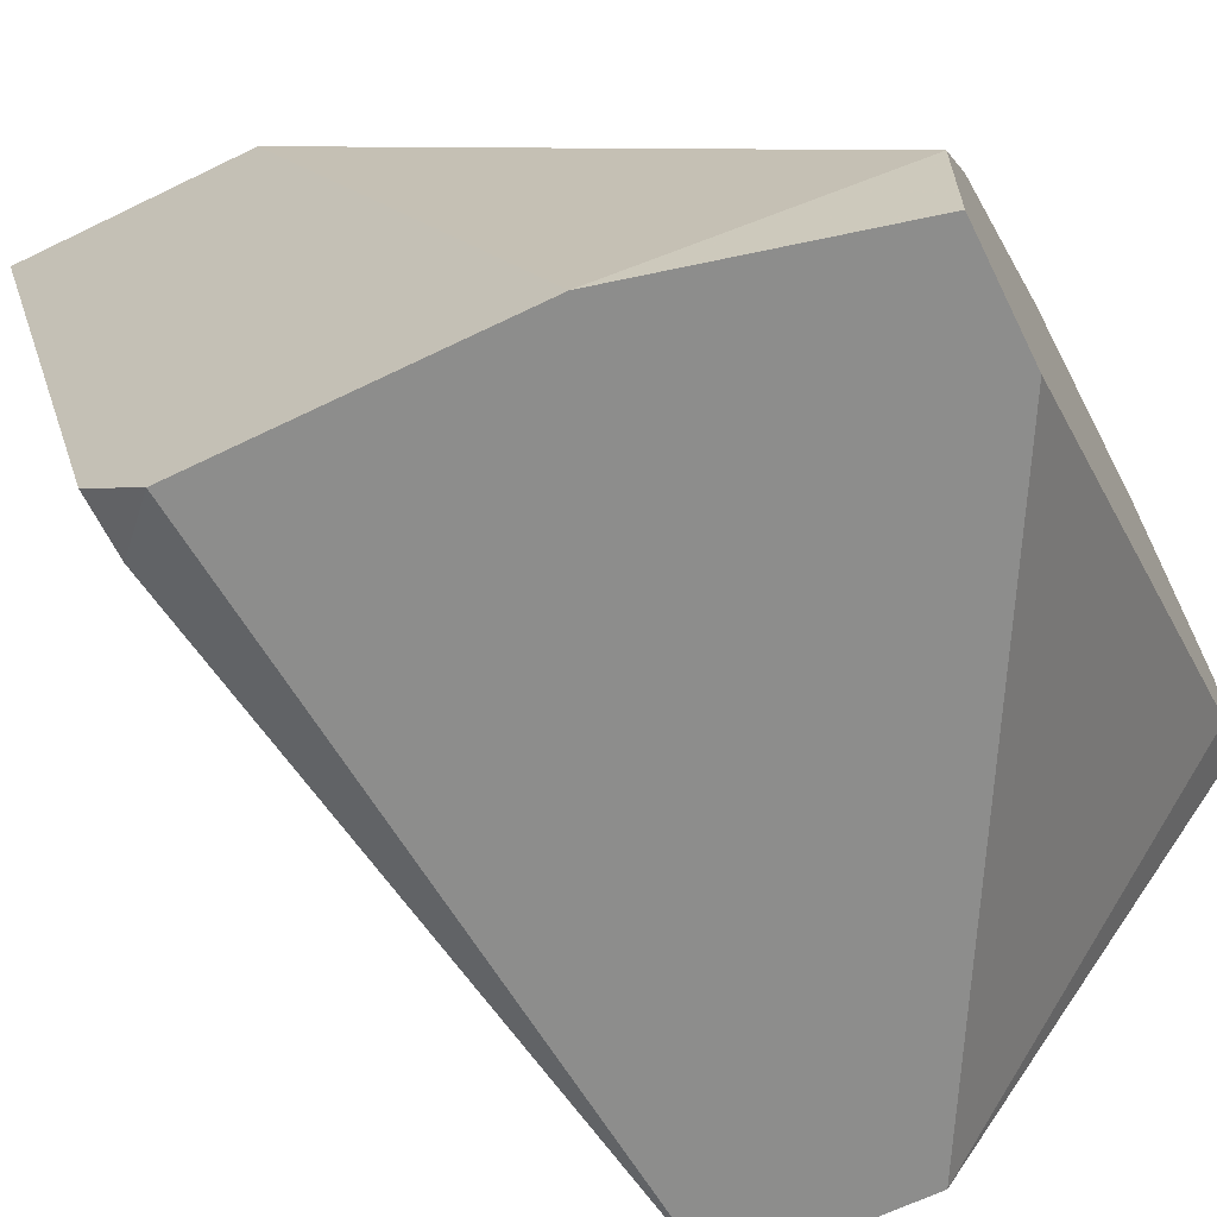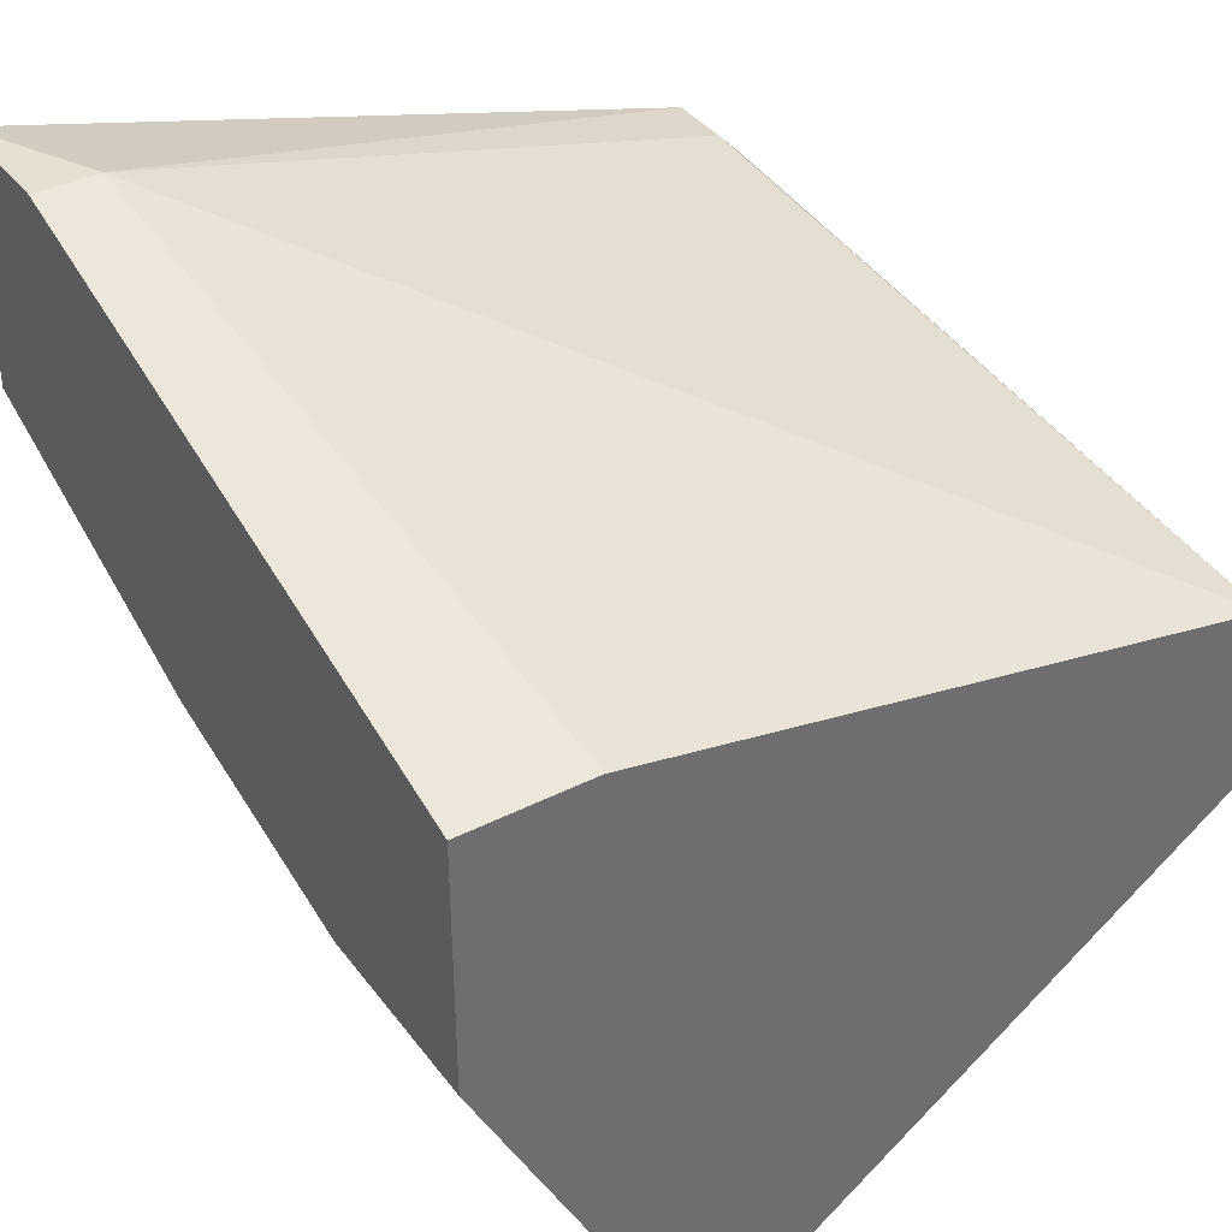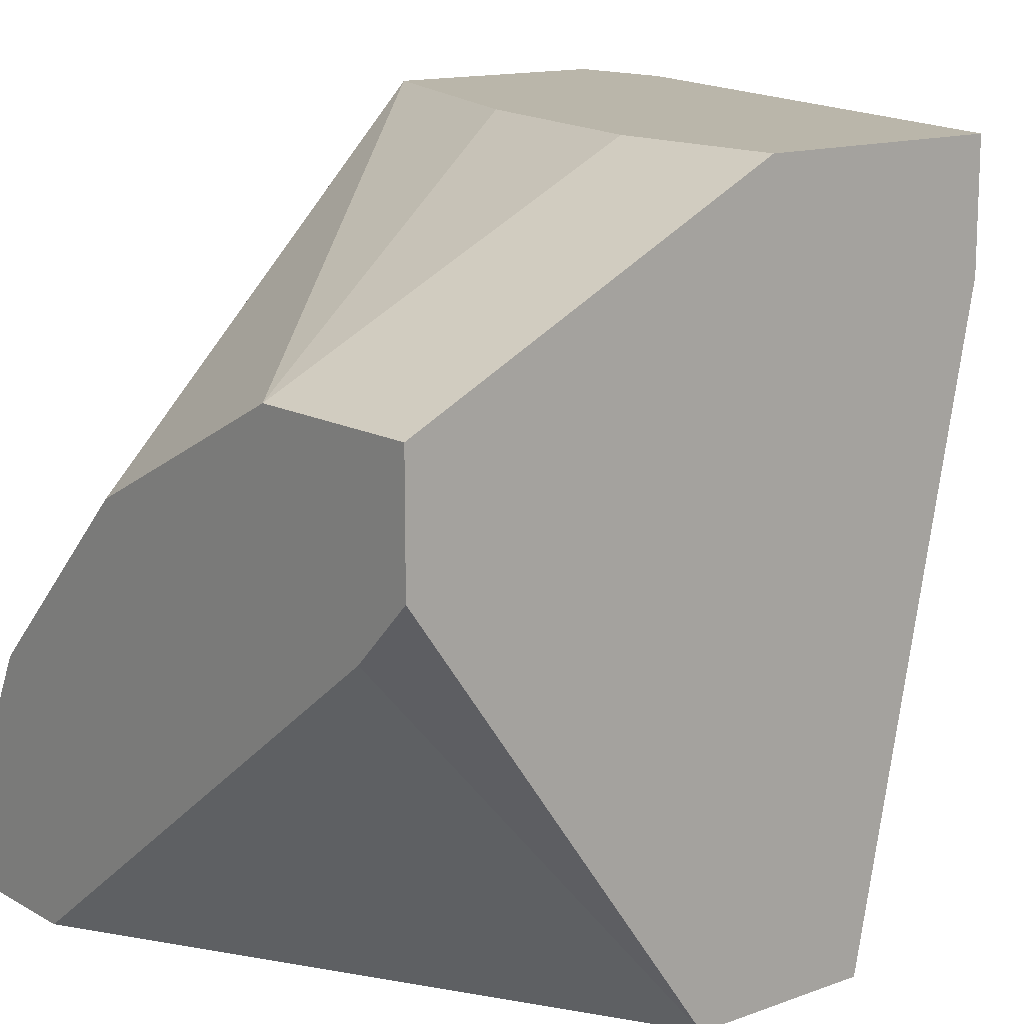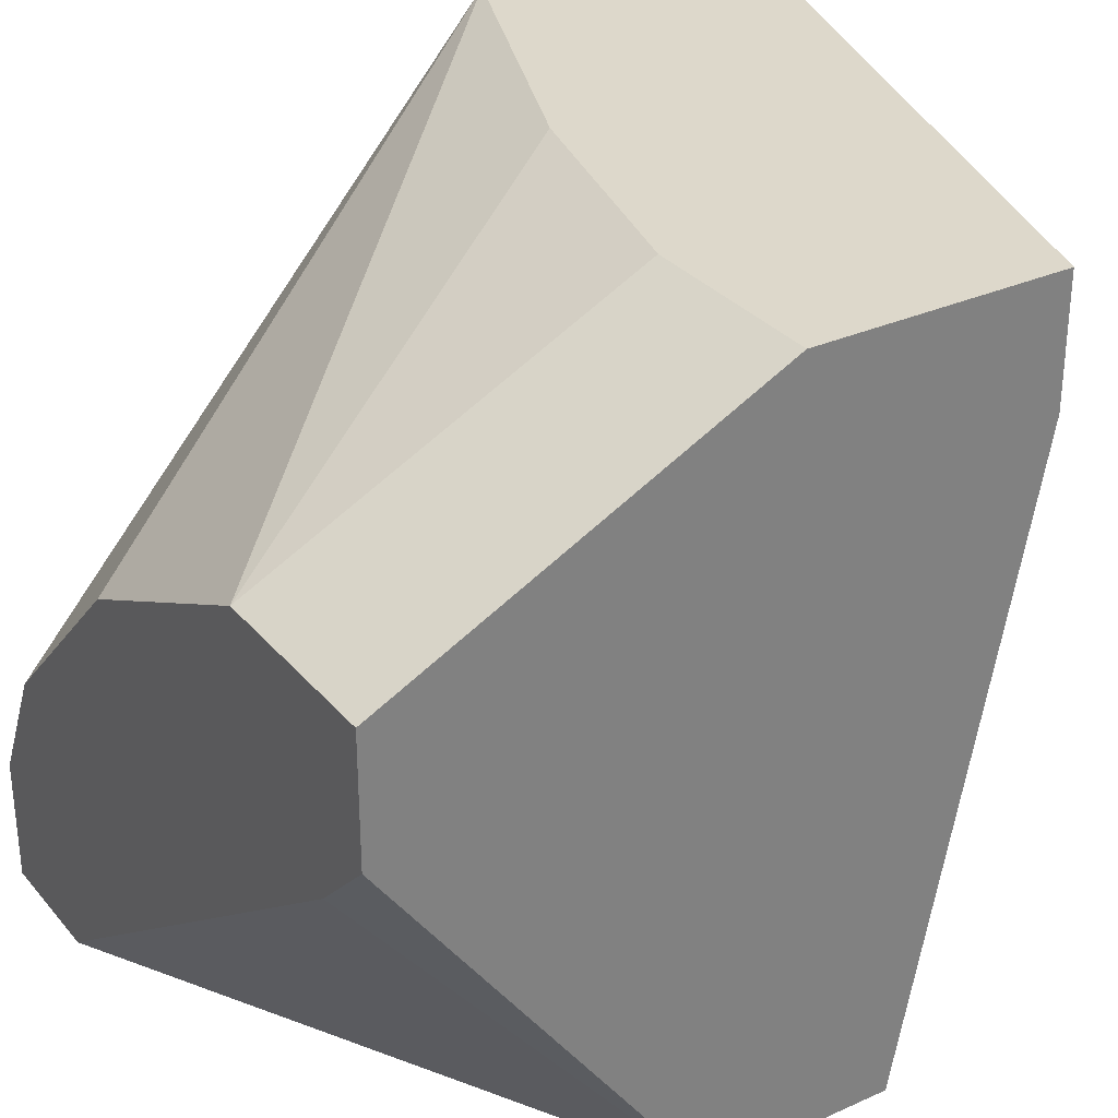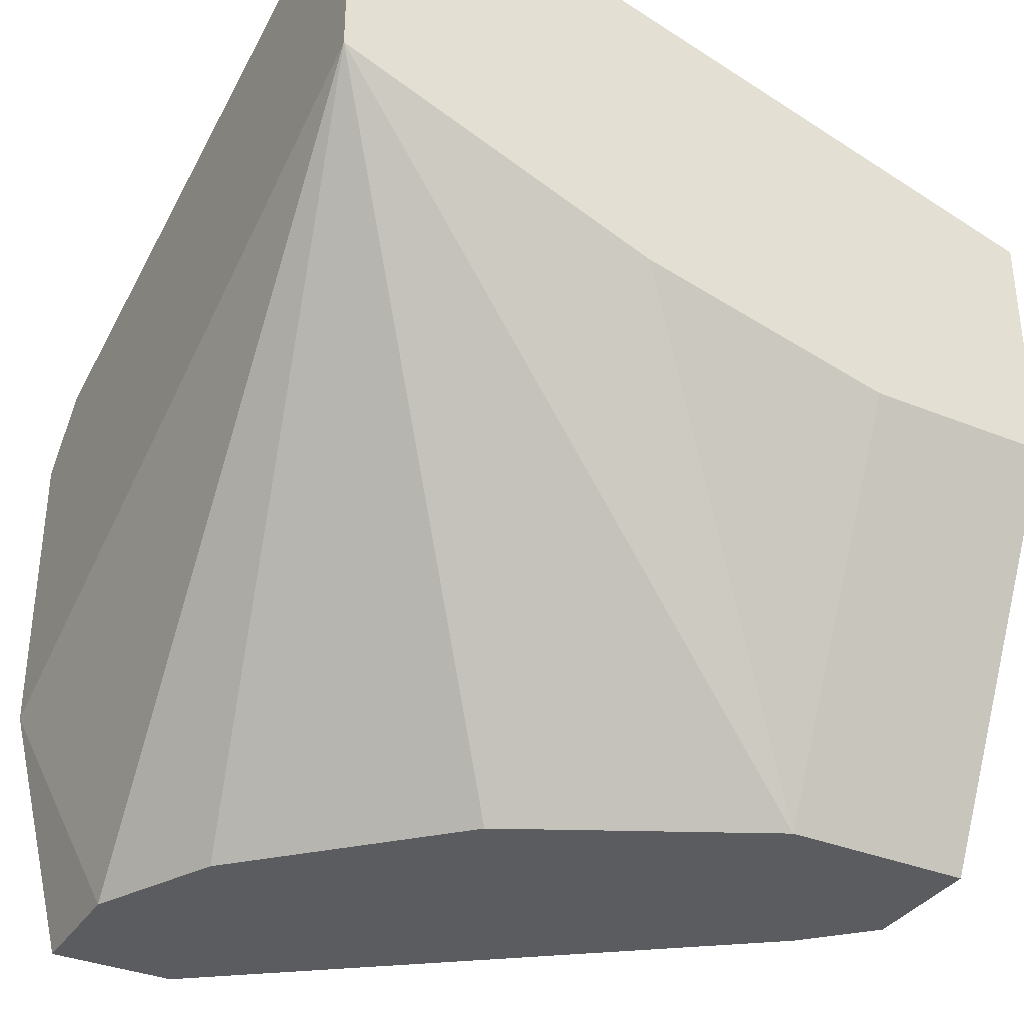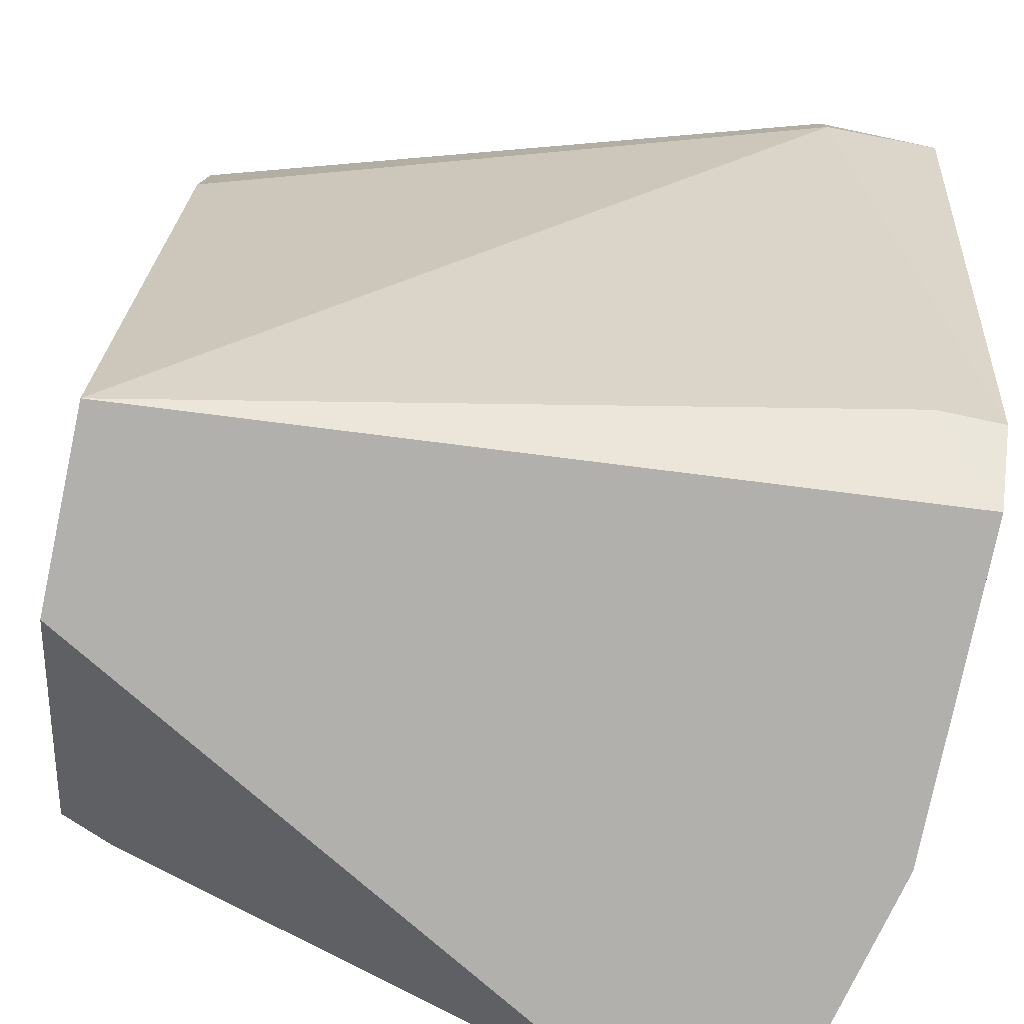
<metadata>
{"format":"obj","ext":"obj","renderer":"f3d","projection":"perspective","resolution":1024,"background":"white","views":[{"elev":-64.5,"azim":116.2,"up":"+Y"},{"elev":38.4,"azim":-122.7,"up":"+Z"},{"elev":13.8,"azim":-129.0,"up":"+Y"},{"elev":31.1,"azim":-122.7,"up":"+Y"},{"elev":-34.8,"azim":151.4,"up":"+Z"},{"elev":-78.6,"azim":-11.9,"up":"+Y"}]}
</metadata>
<code>
v 0.00437 0.01825 -0.000939
v 0.02443 0.02919 0.02277
v 0.02078 0.02919 0.02277
v 0.02443 0.007306 0.01547
v 0.002547 0.007306 0.01365
v 0.02261 0.007306 -0.000939
v 0.002547 0.02919 0.0173
v 0.008018 0.02372 -0.000939
v 0.02443 0.02919 0.01547
v 0.002547 0.02919 0.01001
v 0.002547 0.007306 0.008182
v 0.02078 0.0146 -0.000939
v 0.002547 0.02372 -0.000939
v 0.02261 0.009131 0.0173
v 0.02078 0.02737 0.02277
v 0.02443 0.007306 0.006358
v 0.01896 0.007306 -0.000939
v 0.01531 0.02007 -0.000939
v 0.002547 0.02554 0.0173
v 0.02261 0.01095 -0.000939
v 0.01531 0.02919 0.01183
v 0.02443 0.009131 0.0173
v 0.002547 0.02007 -0.000939
v 0.008018 0.02919 0.01001
f 10 21 24
f 4 5 6
f 3 2 7
f 6 1 8
f 2 4 9
f 7 2 9
f 5 7 10
f 7 9 10
f 6 5 11
f 5 10 11
f 6 8 12
f 8 1 13
f 10 8 13
f 11 10 13
f 5 4 14
f 5 14 15
f 2 3 15
f 3 7 15
f 4 6 16
f 9 4 16
f 1 6 17
f 11 1 17
f 6 11 17
f 8 9 18
f 12 8 18
f 9 12 18
f 7 5 19
f 5 15 19
f 15 7 19
f 6 12 20
f 12 9 20
f 16 6 20
f 9 16 20
f 9 8 21
f 10 9 21
f 4 2 22
f 14 4 22
f 15 14 22
f 2 15 22
f 1 11 23
f 13 1 23
f 11 13 23
f 8 10 24
f 21 8 24

</code>
